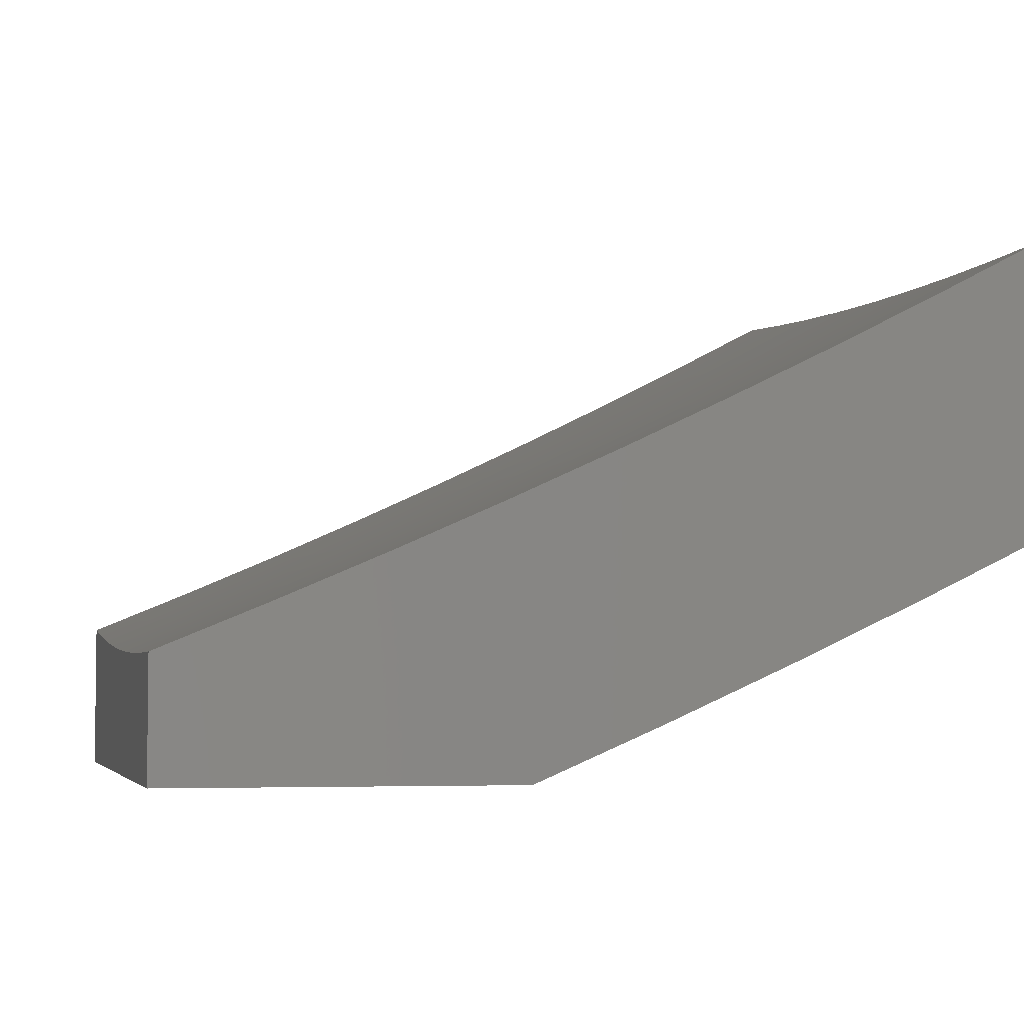
<metadata>
{"format":"stl","ext":"stl","renderer":"f3d","projection":"perspective","resolution":1024,"background":"white","views":[{"elev":-4.5,"azim":76.9,"up":"+Z"}]}
</metadata>
<code>
# stl→obj: 425 verts, 846 faces
v -0.8753 4 -10.82
v -0.941 4.035 -10.8
v -1 4 -10.81
v -0.9567 4.102 -10.77
v -1 4.128 -10.76
v -0.9724 4.169 -10.74
v -0.988 4.237 -10.71
v -0.9209 4.251 -10.71
v -1 4.255 -10.7
v -0.9354 4.318 -10.68
v -1 4.381 -10.65
v -0.95 4.386 -10.65
v -0.9645 4.453 -10.62
v -0.8942 4.467 -10.62
v -0.9077 4.534 -10.58
v -0.8365 4.547 -10.58
v -0.8488 4.614 -10.55
v -0.7767 4.626 -10.55
v -0.788 4.693 -10.52
v -0.715 4.705 -10.52
v -0.7252 4.772 -10.48
v -0.6514 4.782 -10.48
v -0.6606 4.849 -10.45
v -0.5859 4.858 -10.45
v -0.5941 4.926 -10.41
v -0.5186 4.934 -10.41
v -0.6021 4.993 -10.37
v -0.5007 5 -10.38
v -0.6257 5 -10.37
v -0.7505 4 -10.83
v -0.8131 4.061 -10.8
v -0.877 4.049 -10.8
v -0.8916 4.116 -10.77
v -0.9063 4.184 -10.74
v -0.6256 4 -10.84
v -0.7368 4.005 -10.83
v -0.7493 4.073 -10.8
v -0.7618 4.141 -10.77
v -0.8267 4.129 -10.77
v -0.7743 4.209 -10.74
v -0.8402 4.197 -10.74
v -0.7868 4.277 -10.71
v -0.8538 4.264 -10.71
v -0.7992 4.344 -10.68
v -0.8673 4.332 -10.68
v -0.8117 4.412 -10.65
v -0.8808 4.399 -10.65
v -0.8241 4.479 -10.62
v -0.5006 4 -10.85
v -0.5495 4.034 -10.83
v -0.6117 4.025 -10.83
v -0.6742 4.016 -10.83
v -0.6221 4.093 -10.8
v -0.6857 4.084 -10.8
v -0.6325 4.162 -10.77
v -0.6971 4.152 -10.77
v -0.6429 4.23 -10.74
v -0.7085 4.22 -10.74
v -0.6533 4.298 -10.71
v -0.7199 4.288 -10.71
v -0.6636 4.366 -10.68
v -0.7313 4.356 -10.68
v -0.6739 4.434 -10.65
v -0.7427 4.424 -10.65
v -0.6842 4.502 -10.62
v -0.7541 4.491 -10.62
v -0.6945 4.57 -10.58
v -0.7654 4.559 -10.58
v -0.7048 4.637 -10.55
v -0.3755 4 -10.85
v -0.4255 4.048 -10.83
v -0.4874 4.041 -10.83
v -0.4957 4.11 -10.8
v -0.5588 4.102 -10.8
v -0.504 4.179 -10.77
v -0.5681 4.171 -10.77
v -0.5122 4.247 -10.74
v -0.5775 4.239 -10.74
v -0.5205 4.316 -10.71
v -0.5868 4.307 -10.71
v -0.5287 4.384 -10.68
v -0.596 4.376 -10.68
v -0.5369 4.452 -10.65
v -0.6053 4.444 -10.65
v -0.5451 4.52 -10.62
v -0.6146 4.512 -10.62
v -0.5533 4.588 -10.58
v -0.6238 4.579 -10.58
v -0.5615 4.656 -10.55
v -0.633 4.647 -10.55
v -0.5697 4.723 -10.52
v -0.6422 4.715 -10.52
v -0.5778 4.791 -10.48
v -0.2504 4 -10.86
v -0.3025 4.059 -10.83
v -0.3639 4.054 -10.83
v -0.3701 4.123 -10.8
v -0.4328 4.117 -10.8
v -0.3763 4.191 -10.77
v -0.44 4.185 -10.77
v -0.3824 4.26 -10.74
v -0.4472 4.254 -10.74
v -0.3886 4.329 -10.71
v -0.4544 4.323 -10.71
v -0.3947 4.397 -10.68
v -0.4616 4.391 -10.68
v -0.4009 4.466 -10.65
v -0.4688 4.459 -10.65
v -0.407 4.534 -10.62
v -0.4759 4.528 -10.62
v -0.4131 4.602 -10.58
v -0.4831 4.596 -10.58
v -0.4192 4.67 -10.55
v -0.4902 4.664 -10.55
v -0.4253 4.738 -10.52
v -0.4974 4.731 -10.52
v -0.4314 4.806 -10.48
v -0.5045 4.799 -10.48
v -0.4375 4.873 -10.45
v -0.5116 4.866 -10.45
v -0.4435 4.941 -10.41
v -0.1252 4 -10.86
v -0.1806 4.065 -10.83
v -0.2414 4.062 -10.83
v -0.2455 4.131 -10.8
v -0.3076 4.128 -10.8
v -0.2496 4.2 -10.77
v -0.3128 4.196 -10.77
v -0.2537 4.269 -10.74
v -0.3179 4.265 -10.74
v -0.2578 4.338 -10.71
v -0.323 4.334 -10.71
v -0.2619 4.407 -10.68
v -0.3281 4.403 -10.68
v -0.2659 4.475 -10.65
v -0.3333 4.471 -10.65
v -0.27 4.544 -10.62
v -0.3383 4.539 -10.62
v -0.2741 4.612 -10.58
v -0.3434 4.608 -10.58
v -0.2781 4.68 -10.55
v -0.3485 4.676 -10.55
v -0.2821 4.748 -10.52
v -0.3536 4.744 -10.52
v -0.2862 4.816 -10.48
v -0.3586 4.811 -10.48
v -0.2902 4.884 -10.45
v -0.3637 4.879 -10.45
v -0.2942 4.951 -10.41
v -0.3687 4.947 -10.41
v -0.3756 5 -10.38
v 0 4 -10.86
v -0.05986 4.069 -10.83
v -0.1201 4.068 -10.83
v -0.1221 4.137 -10.8
v -0.1836 4.135 -10.8
v -0.1241 4.206 -10.77
v -0.1867 4.204 -10.77
v -0.1262 4.275 -10.74
v -0.1898 4.272 -10.74
v -0.1282 4.344 -10.71
v -0.1928 4.341 -10.71
v -0.1302 4.412 -10.68
v -0.1959 4.41 -10.68
v -0.1323 4.481 -10.65
v -0.1989 4.479 -10.65
v -0.1343 4.549 -10.62
v -0.202 4.547 -10.62
v -0.1363 4.618 -10.58
v -0.205 4.615 -10.58
v -0.1383 4.686 -10.55
v -0.208 4.684 -10.55
v -0.1403 4.754 -10.52
v -0.2111 4.752 -10.52
v -0.1423 4.822 -10.48
v -0.2141 4.82 -10.48
v -0.1443 4.89 -10.45
v -0.2171 4.887 -10.45
v -0.1463 4.958 -10.41
v -0.2201 4.955 -10.41
v -0.1252 5 -10.39
v -0.2504 5 -10.39
v 0 4.128 -10.81
v -0.06087 4.138 -10.8
v -0.06189 4.207 -10.77
v 0 4.254 -10.75
v -0.06291 4.276 -10.74
v -0.06392 4.345 -10.71
v 0 4.381 -10.7
v -0.06493 4.414 -10.68
v 0 4.506 -10.64
v -0.06594 4.482 -10.65
v -0.06695 4.551 -10.62
v 0 4.631 -10.58
v -0.06795 4.619 -10.58
v -0.06896 4.688 -10.55
v 0 4.755 -10.52
v -0.06996 4.756 -10.52
v -0.07096 4.824 -10.48
v 0 4.878 -10.45
v -0.07196 4.892 -10.45
v -0.07296 4.959 -10.41
v 0 5 -10.39
v -0.6788 4.983 -10.37
v -0.7506 5 -10.36
v -0.7558 4.973 -10.37
v -0.8329 4.961 -10.37
v -0.8217 4.894 -10.41
v -0.898 4.881 -10.41
v -0.8858 4.815 -10.45
v -0.9612 4.801 -10.45
v -0.9478 4.734 -10.48
v -1 4.755 -10.47
v -1 4.631 -10.53
v -0.8753 5 -10.35
v -0.9103 4.948 -10.37
v -0.9745 4.867 -10.41
v -1 4.878 -10.4
v -1 5 -10.34
v -0.9877 4.934 -10.37
v -1 4.506 -10.59
v -0.9935 4.586 -10.55
v -0.9211 4.601 -10.55
v -0.9345 4.668 -10.52
v -0.8612 4.681 -10.52
v -0.8735 4.748 -10.48
v -0.7993 4.76 -10.48
v -0.8105 4.827 -10.45
v -0.7354 4.839 -10.45
v -0.7456 4.906 -10.41
v -0.6697 4.916 -10.41
v -0.979 4.52 -10.58
v 0 4.556 -10.94
v 0 4.406 -11
v -0.06182 4.493 -10.96
v -0.06302 4.406 -11
v -0.124 4.492 -10.96
v -0.126 4.404 -11
v -0.1864 4.49 -10.96
v -0.189 4.402 -11
v -0.2492 4.487 -10.96
v -0.252 4.399 -11
v -0.3123 4.483 -10.96
v -0.3149 4.395 -11
v -0.3756 4.478 -10.96
v -0.3778 4.39 -11
v -0.4392 4.472 -10.96
v -0.4406 4.384 -11
v -0.503 4.465 -10.96
v -0.5033 4.377 -11
v -0.5671 4.458 -10.96
v -0.566 4.37 -11
v -0.6313 4.449 -10.96
v -0.6285 4.361 -11
v -0.6957 4.439 -10.96
v -0.6908 4.352 -11
v -0.7603 4.429 -10.96
v -0.753 4.341 -11
v -0.825 4.417 -10.96
v -0.815 4.33 -11
v -0.8899 4.405 -10.96
v -0.8769 4.318 -11
v -0.9548 4.391 -10.96
v -0.9385 4.305 -11
v -1 4.381 -10.96
v -1 4.291 -11
v -1 4.471 -10.92
v -0.9733 4.476 -10.92
v -0.9071 4.49 -10.92
v -0.841 4.503 -10.92
v -0.775 4.515 -10.92
v -0.7092 4.525 -10.92
v -0.6436 4.535 -10.92
v -0.5781 4.544 -10.92
v -0.5128 4.552 -10.92
v -0.4477 4.559 -10.92
v -0.3829 4.565 -10.92
v -0.3183 4.57 -10.92
v -0.254 4.574 -10.92
v -0.1901 4.577 -10.92
v -0.1264 4.579 -10.92
v -0.06301 4.58 -10.92
v -0.06421 4.667 -10.89
v 0 4.705 -10.87
v -0.06481 4.71 -10.87
v -0.0654 4.754 -10.85
v -0.1312 4.752 -10.85
v -0.1324 4.796 -10.82
v -0.1991 4.793 -10.82
v -0.2008 4.837 -10.8
v -0.2685 4.833 -10.8
v -0.2709 4.876 -10.78
v -0.3394 4.872 -10.78
v -0.3424 4.915 -10.76
v -0.4119 4.91 -10.76
v -0.4155 4.953 -10.74
v -0.4858 4.946 -10.74
v -0.49 4.989 -10.72
v -0.5612 4.982 -10.72
v -0.5006 5 -10.71
v -0.6256 5 -10.71
v -0.6327 4.973 -10.72
v -0.7043 4.963 -10.72
v -0.6272 4.93 -10.74
v -0.6983 4.921 -10.74
v -0.6218 4.888 -10.76
v -0.6922 4.878 -10.76
v -0.6163 4.845 -10.78
v -0.6862 4.835 -10.78
v -0.6109 4.802 -10.8
v -0.6801 4.793 -10.8
v -0.6054 4.759 -10.82
v -0.674 4.75 -10.82
v -0.6 4.716 -10.85
v -0.6679 4.707 -10.85
v -0.5945 4.673 -10.87
v -0.6619 4.664 -10.87
v -0.589 4.63 -10.89
v -0.6558 4.621 -10.89
v -1 4.56 -10.88
v -0.9918 4.561 -10.89
v -0.9243 4.575 -10.89
v -0.857 4.588 -10.89
v -0.7898 4.6 -10.89
v -0.7227 4.611 -10.89
v -1 4.648 -10.84
v -0.9329 4.618 -10.87
v -1 4.737 -10.8
v -0.9501 4.702 -10.82
v -0.9415 4.66 -10.85
v -0.8649 4.631 -10.87
v -1 4.825 -10.76
v -0.9672 4.787 -10.78
v -0.9586 4.745 -10.8
v -0.8808 4.716 -10.82
v -0.8729 4.673 -10.85
v -0.8044 4.686 -10.85
v -0.7971 4.643 -10.87
v -0.7294 4.654 -10.87
v -1 4.913 -10.72
v -0.9842 4.872 -10.74
v -0.9757 4.829 -10.76
v -0.8967 4.801 -10.78
v -0.8888 4.758 -10.8
v -0.8191 4.771 -10.8
v -0.8117 4.728 -10.82
v -0.7428 4.74 -10.82
v -0.7361 4.697 -10.85
v -0.9928 4.914 -10.72
v -1 5 -10.68
v -0.9283 4.97 -10.7
v -0.8753 5 -10.69
v -0.8555 4.983 -10.7
v -0.7828 4.995 -10.7
v -0.7762 4.953 -10.72
v -0.7505 5 -10.7
v -0.4191 4.996 -10.72
v -0.3755 5 -10.72
v -0.3454 4.958 -10.74
v -0.2733 4.919 -10.76
v -0.2026 4.88 -10.78
v -0.1335 4.839 -10.8
v -0.066 4.797 -10.82
v -0.2504 5 -10.72
v -0.2757 4.962 -10.74
v -0.2044 4.923 -10.76
v -0.1347 4.882 -10.78
v -0.06659 4.84 -10.8
v 0 4.853 -10.8
v -0.2062 4.966 -10.74
v -0.1252 5 -10.73
v -0.1371 4.968 -10.74
v -0.06837 4.97 -10.74
v -0.06778 4.927 -10.76
v 0 5 -10.73
v -0.1288 4.666 -10.89
v -0.1937 4.663 -10.89
v -0.2589 4.66 -10.89
v -0.3244 4.656 -10.89
v -0.3902 4.651 -10.89
v -0.4562 4.645 -10.89
v -0.5225 4.638 -10.89
v -0.13 4.709 -10.87
v -0.1955 4.707 -10.87
v -0.2613 4.704 -10.87
v -0.3274 4.699 -10.87
v -0.3938 4.694 -10.87
v -0.4605 4.688 -10.87
v -0.5274 4.681 -10.87
v -0.06719 4.883 -10.78
v -0.1359 4.925 -10.76
v -0.1973 4.75 -10.85
v -0.2661 4.79 -10.82
v -0.3364 4.829 -10.8
v -0.4083 4.867 -10.78
v -0.4816 4.903 -10.76
v -0.5564 4.939 -10.74
v -0.2637 4.747 -10.85
v -0.3304 4.743 -10.85
v -0.3974 4.738 -10.85
v -0.4647 4.731 -10.85
v -0.5322 4.724 -10.85
v -0.3334 4.786 -10.82
v -0.4046 4.824 -10.8
v -0.4774 4.861 -10.78
v -0.5516 4.896 -10.76
v -0.401 4.781 -10.82
v -0.4689 4.775 -10.82
v -0.5371 4.767 -10.82
v -0.4731 4.818 -10.8
v -0.5467 4.853 -10.78
v -0.5419 4.81 -10.8
v -0.7495 4.782 -10.8
v -0.7562 4.825 -10.78
v -0.7629 4.868 -10.76
v -0.7695 4.91 -10.74
v -0.8264 4.813 -10.78
v -0.8337 4.856 -10.76
v -0.841 4.898 -10.74
v -0.8482 4.941 -10.72
v -0.9046 4.843 -10.76
v -0.9125 4.886 -10.74
v -0.9204 4.928 -10.72
v 0 4 -11
v -1 4 -11
f 1 2 3
f 3 2 4
f 3 4 5
f 5 4 6
f 5 6 7
f 7 6 8
f 7 8 9
f 9 8 10
f 9 10 11
f 11 10 12
f 11 12 13
f 13 12 14
f 13 14 15
f 15 14 16
f 15 16 17
f 17 16 18
f 17 18 19
f 19 18 20
f 19 20 21
f 21 20 22
f 21 22 23
f 23 22 24
f 23 24 25
f 25 24 26
f 25 26 27
f 27 26 28
f 27 28 29
f 30 31 1
f 1 31 32
f 1 32 2
f 2 32 33
f 2 33 4
f 4 33 34
f 4 34 6
f 6 34 8
f 35 36 30
f 30 36 37
f 30 37 31
f 31 37 38
f 31 38 39
f 39 38 40
f 39 40 41
f 41 40 42
f 41 42 43
f 43 42 44
f 43 44 45
f 45 44 46
f 45 46 47
f 47 46 48
f 47 48 14
f 14 48 16
f 49 50 35
f 35 50 51
f 35 51 52
f 52 51 53
f 52 53 54
f 54 53 55
f 54 55 56
f 56 55 57
f 56 57 58
f 58 57 59
f 58 59 60
f 60 59 61
f 60 61 62
f 62 61 63
f 62 63 64
f 64 63 65
f 64 65 66
f 66 65 67
f 66 67 68
f 68 67 69
f 68 69 18
f 18 69 20
f 70 71 49
f 49 71 72
f 49 72 50
f 50 72 73
f 50 73 74
f 74 73 75
f 74 75 76
f 76 75 77
f 76 77 78
f 78 77 79
f 78 79 80
f 80 79 81
f 80 81 82
f 82 81 83
f 82 83 84
f 84 83 85
f 84 85 86
f 86 85 87
f 86 87 88
f 88 87 89
f 88 89 90
f 90 89 91
f 90 91 92
f 92 91 93
f 92 93 22
f 22 93 24
f 94 95 70
f 70 95 96
f 70 96 71
f 71 96 97
f 71 97 98
f 98 97 99
f 98 99 100
f 100 99 101
f 100 101 102
f 102 101 103
f 102 103 104
f 104 103 105
f 104 105 106
f 106 105 107
f 106 107 108
f 108 107 109
f 108 109 110
f 110 109 111
f 110 111 112
f 112 111 113
f 112 113 114
f 114 113 115
f 114 115 116
f 116 115 117
f 116 117 118
f 118 117 119
f 118 119 120
f 120 119 121
f 120 121 26
f 26 121 28
f 122 123 94
f 94 123 124
f 94 124 95
f 95 124 125
f 95 125 126
f 126 125 127
f 126 127 128
f 128 127 129
f 128 129 130
f 130 129 131
f 130 131 132
f 132 131 133
f 132 133 134
f 134 133 135
f 134 135 136
f 136 135 137
f 136 137 138
f 138 137 139
f 138 139 140
f 140 139 141
f 140 141 142
f 142 141 143
f 142 143 144
f 144 143 145
f 144 145 146
f 146 145 147
f 146 147 148
f 148 147 149
f 148 149 150
f 150 149 151
f 150 151 121
f 121 151 28
f 152 153 122
f 122 153 154
f 122 154 123
f 123 154 155
f 123 155 156
f 156 155 157
f 156 157 158
f 158 157 159
f 158 159 160
f 160 159 161
f 160 161 162
f 162 161 163
f 162 163 164
f 164 163 165
f 164 165 166
f 166 165 167
f 166 167 168
f 168 167 169
f 168 169 170
f 170 169 171
f 170 171 172
f 172 171 173
f 172 173 174
f 174 173 175
f 174 175 176
f 176 175 177
f 176 177 178
f 178 177 179
f 178 179 180
f 180 179 181
f 180 181 182
f 152 183 153
f 153 183 184
f 153 184 154
f 154 184 155
f 184 183 185
f 185 183 186
f 185 186 187
f 187 186 188
f 187 188 159
f 159 188 161
f 186 189 188
f 188 189 190
f 188 190 161
f 161 190 163
f 189 191 190
f 190 191 192
f 190 192 163
f 163 192 165
f 192 191 193
f 193 191 194
f 193 194 195
f 195 194 196
f 195 196 169
f 169 196 171
f 194 197 196
f 196 197 198
f 196 198 171
f 171 198 173
f 198 197 199
f 199 197 200
f 199 200 201
f 201 200 202
f 201 202 177
f 177 202 179
f 200 203 202
f 202 203 181
f 202 181 179
f 180 182 149
f 149 182 151
f 27 29 204
f 204 29 205
f 204 205 206
f 206 205 207
f 206 207 208
f 208 207 209
f 208 209 210
f 210 209 211
f 210 211 212
f 212 211 213
f 212 213 214
f 205 215 207
f 207 215 216
f 207 216 209
f 209 216 217
f 209 217 211
f 211 217 218
f 211 218 213
f 215 219 216
f 216 219 220
f 216 220 217
f 217 220 218
f 219 218 220
f 221 222 214
f 214 222 223
f 214 223 224
f 224 223 225
f 224 225 226
f 226 225 227
f 226 227 228
f 228 227 229
f 228 229 230
f 230 229 231
f 230 231 204
f 204 231 27
f 11 13 221
f 221 13 232
f 221 232 222
f 222 232 223
f 9 5 7
f 35 52 36
f 36 52 54
f 36 54 37
f 37 54 56
f 37 56 38
f 38 56 58
f 38 58 40
f 40 58 60
f 40 60 42
f 42 60 62
f 42 62 44
f 44 62 64
f 44 64 46
f 46 64 66
f 46 66 48
f 48 66 68
f 48 68 16
f 16 68 18
f 31 39 32
f 32 39 33
f 39 41 33
f 33 41 34
f 41 43 34
f 34 43 8
f 43 45 8
f 8 45 10
f 45 47 10
f 10 47 12
f 47 14 12
f 223 232 15
f 15 232 13
f 223 15 17
f 223 17 225
f 225 17 19
f 225 19 227
f 227 19 21
f 227 21 229
f 229 21 23
f 229 23 231
f 231 23 25
f 231 25 27
f 224 226 212
f 212 226 210
f 208 210 228
f 228 210 226
f 214 224 212
f 50 74 51
f 51 74 53
f 74 76 53
f 53 76 55
f 76 78 55
f 55 78 57
f 78 80 57
f 57 80 59
f 80 82 59
f 59 82 61
f 82 84 61
f 61 84 63
f 84 86 63
f 63 86 65
f 86 88 65
f 65 88 67
f 88 90 67
f 67 90 69
f 90 92 69
f 69 92 20
f 92 22 20
f 208 228 230
f 204 206 230
f 230 206 208
f 71 98 72
f 72 98 73
f 98 100 73
f 73 100 75
f 100 102 75
f 75 102 77
f 102 104 77
f 77 104 79
f 104 106 79
f 79 106 81
f 106 108 81
f 81 108 83
f 108 110 83
f 83 110 85
f 110 112 85
f 85 112 87
f 112 114 87
f 87 114 89
f 114 116 89
f 89 116 91
f 116 118 91
f 91 118 93
f 118 120 93
f 93 120 24
f 120 26 24
f 95 126 96
f 96 126 97
f 126 128 97
f 97 128 99
f 128 130 99
f 99 130 101
f 130 132 101
f 101 132 103
f 132 134 103
f 103 134 105
f 134 136 105
f 105 136 107
f 136 138 107
f 107 138 109
f 138 140 109
f 109 140 111
f 140 142 111
f 111 142 113
f 142 144 113
f 113 144 115
f 144 146 115
f 115 146 117
f 150 121 119
f 146 148 117
f 117 148 119
f 148 150 119
f 123 156 124
f 124 156 125
f 156 158 125
f 125 158 127
f 158 160 127
f 127 160 129
f 160 162 129
f 129 162 131
f 162 164 131
f 131 164 133
f 164 166 133
f 133 166 135
f 166 168 135
f 135 168 137
f 168 170 137
f 137 170 139
f 170 172 139
f 139 172 141
f 172 174 141
f 141 174 143
f 174 176 143
f 143 176 145
f 180 149 147
f 176 178 145
f 145 178 147
f 178 180 147
f 187 159 157
f 184 185 155
f 155 185 157
f 185 187 157
f 195 169 167
f 192 193 165
f 165 193 167
f 193 195 167
f 201 177 175
f 198 199 173
f 173 199 175
f 199 201 175
f 233 234 235
f 235 234 236
f 235 236 237
f 237 236 238
f 237 238 239
f 239 238 240
f 239 240 241
f 241 240 242
f 241 242 243
f 243 242 244
f 243 244 245
f 245 244 246
f 245 246 247
f 247 246 248
f 247 248 249
f 249 248 250
f 249 250 251
f 251 250 252
f 251 252 253
f 253 252 254
f 253 254 255
f 255 254 256
f 255 256 257
f 257 256 258
f 257 258 259
f 259 258 260
f 259 260 261
f 261 260 262
f 261 262 263
f 263 262 264
f 263 264 265
f 265 264 266
f 265 267 263
f 263 267 268
f 263 268 261
f 261 268 269
f 261 269 259
f 259 269 270
f 259 270 257
f 257 270 271
f 257 271 255
f 255 271 272
f 255 272 253
f 253 272 273
f 253 273 251
f 251 273 274
f 251 274 249
f 249 274 275
f 249 275 247
f 247 275 276
f 247 276 245
f 245 276 277
f 245 277 243
f 243 277 278
f 243 278 241
f 241 278 279
f 241 279 239
f 239 279 280
f 239 280 237
f 237 280 281
f 237 281 235
f 235 281 282
f 235 282 233
f 233 282 283
f 233 283 284
f 284 283 285
f 284 285 286
f 286 285 287
f 286 287 288
f 288 287 289
f 288 289 290
f 290 289 291
f 290 291 292
f 292 291 293
f 292 293 294
f 294 293 295
f 294 295 296
f 296 295 297
f 296 297 298
f 298 297 299
f 298 299 300
f 300 299 301
f 301 299 302
f 301 302 303
f 303 302 304
f 303 304 305
f 305 304 306
f 305 306 307
f 307 306 308
f 307 308 309
f 309 308 310
f 309 310 311
f 311 310 312
f 311 312 313
f 313 312 314
f 313 314 315
f 315 314 316
f 315 316 317
f 317 316 318
f 317 318 319
f 319 318 274
f 319 274 273
f 267 320 268
f 268 320 321
f 268 321 269
f 269 321 322
f 269 322 270
f 270 322 323
f 270 323 271
f 271 323 324
f 271 324 272
f 272 324 325
f 272 325 273
f 273 325 319
f 320 326 321
f 321 326 327
f 321 327 322
f 322 327 323
f 328 329 326
f 326 329 330
f 326 330 327
f 327 330 331
f 327 331 323
f 323 331 324
f 332 333 328
f 328 333 334
f 328 334 329
f 329 334 335
f 329 335 336
f 336 335 337
f 336 337 338
f 338 337 339
f 338 339 325
f 325 339 319
f 340 341 332
f 332 341 342
f 332 342 333
f 333 342 343
f 333 343 344
f 344 343 345
f 344 345 346
f 346 345 347
f 346 347 348
f 348 347 315
f 348 315 317
f 341 340 349
f 349 340 350
f 349 350 351
f 351 350 352
f 351 352 353
f 353 352 354
f 353 354 355
f 355 354 356
f 355 356 303
f 303 356 301
f 352 356 354
f 298 300 357
f 357 300 358
f 357 358 296
f 296 358 359
f 296 359 294
f 294 359 360
f 294 360 292
f 292 360 361
f 292 361 290
f 290 361 362
f 290 362 288
f 288 362 363
f 288 363 286
f 286 363 284
f 358 364 359
f 359 364 365
f 359 365 360
f 360 365 366
f 360 366 361
f 361 366 367
f 361 367 362
f 362 367 368
f 362 368 363
f 363 368 369
f 363 369 284
f 365 364 370
f 370 364 371
f 370 371 372
f 372 371 373
f 372 373 374
f 374 373 375
f 374 375 369
f 371 375 373
f 283 282 376
f 376 282 281
f 376 281 377
f 377 281 280
f 377 280 378
f 378 280 279
f 378 279 379
f 379 279 278
f 379 278 380
f 380 278 277
f 380 277 381
f 381 277 276
f 381 276 382
f 382 276 275
f 382 275 318
f 318 275 274
f 285 283 383
f 383 283 376
f 383 376 384
f 384 376 377
f 384 377 385
f 385 377 378
f 385 378 386
f 386 378 379
f 386 379 387
f 387 379 380
f 387 380 388
f 388 380 381
f 388 381 389
f 389 381 382
f 389 382 316
f 316 382 318
f 374 369 390
f 390 369 368
f 390 368 367
f 374 390 391
f 391 390 367
f 391 367 366
f 285 383 287
f 287 383 392
f 287 392 289
f 289 392 393
f 289 393 291
f 291 393 394
f 291 394 293
f 293 394 395
f 293 395 295
f 295 395 396
f 295 396 297
f 297 396 397
f 297 397 299
f 299 397 302
f 392 383 384
f 370 372 391
f 391 372 374
f 370 391 366
f 392 384 398
f 398 384 385
f 398 385 399
f 399 385 386
f 399 386 400
f 400 386 387
f 400 387 401
f 401 387 388
f 401 388 402
f 402 388 389
f 402 389 314
f 314 389 316
f 365 370 366
f 392 398 393
f 393 398 403
f 393 403 394
f 394 403 404
f 394 404 395
f 395 404 405
f 395 405 396
f 396 405 406
f 396 406 397
f 397 406 304
f 397 304 302
f 403 398 399
f 403 399 407
f 407 399 400
f 407 400 408
f 408 400 401
f 408 401 409
f 409 401 402
f 409 402 312
f 312 402 314
f 403 407 404
f 404 407 410
f 404 410 405
f 405 410 411
f 405 411 406
f 406 411 306
f 406 306 304
f 410 407 408
f 298 357 296
f 410 408 412
f 412 408 409
f 412 409 310
f 310 409 312
f 410 412 411
f 411 412 308
f 411 308 306
f 308 412 310
f 348 317 339
f 339 317 319
f 315 347 313
f 313 347 413
f 313 413 311
f 311 413 414
f 311 414 309
f 309 414 415
f 309 415 307
f 307 415 416
f 307 416 305
f 305 416 355
f 305 355 303
f 338 325 324
f 346 348 337
f 337 348 339
f 347 345 413
f 413 345 417
f 413 417 414
f 414 417 418
f 414 418 415
f 415 418 419
f 415 419 416
f 416 419 420
f 416 420 355
f 355 420 353
f 336 338 331
f 331 338 324
f 344 346 335
f 335 346 337
f 345 343 417
f 417 343 421
f 417 421 418
f 418 421 422
f 418 422 419
f 419 422 423
f 419 423 420
f 420 423 351
f 420 351 353
f 329 336 330
f 330 336 331
f 333 344 334
f 334 344 335
f 343 342 421
f 421 342 341
f 421 341 422
f 422 341 349
f 422 349 423
f 423 349 351
f 152 122 424
f 424 122 94
f 424 94 70
f 424 70 425
f 425 70 49
f 425 49 35
f 35 30 425
f 425 30 1
f 425 1 3
f 203 200 375
f 375 200 197
f 375 197 194
f 375 194 369
f 369 194 191
f 369 191 284
f 284 191 189
f 284 189 233
f 233 189 186
f 233 186 234
f 234 186 183
f 234 183 152
f 152 424 234
f 266 264 425
f 425 264 262
f 425 262 260
f 260 258 425
f 425 258 424
f 424 258 256
f 424 256 254
f 254 252 424
f 424 252 250
f 424 250 248
f 248 246 424
f 424 246 244
f 424 244 242
f 242 240 424
f 424 240 238
f 424 238 236
f 236 234 424
f 425 3 266
f 266 3 5
f 266 5 265
f 265 5 9
f 265 9 267
f 267 9 320
f 320 9 11
f 320 11 326
f 326 11 221
f 326 221 328
f 328 221 332
f 332 221 214
f 332 214 340
f 340 214 213
f 340 213 350
f 350 213 218
f 350 218 219
f 219 215 350
f 350 215 205
f 350 205 352
f 352 205 29
f 352 29 356
f 356 29 28
f 356 28 301
f 301 28 300
f 300 28 151
f 300 151 358
f 358 151 182
f 358 182 364
f 364 182 181
f 364 181 371
f 371 181 203
f 371 203 375

</code>
